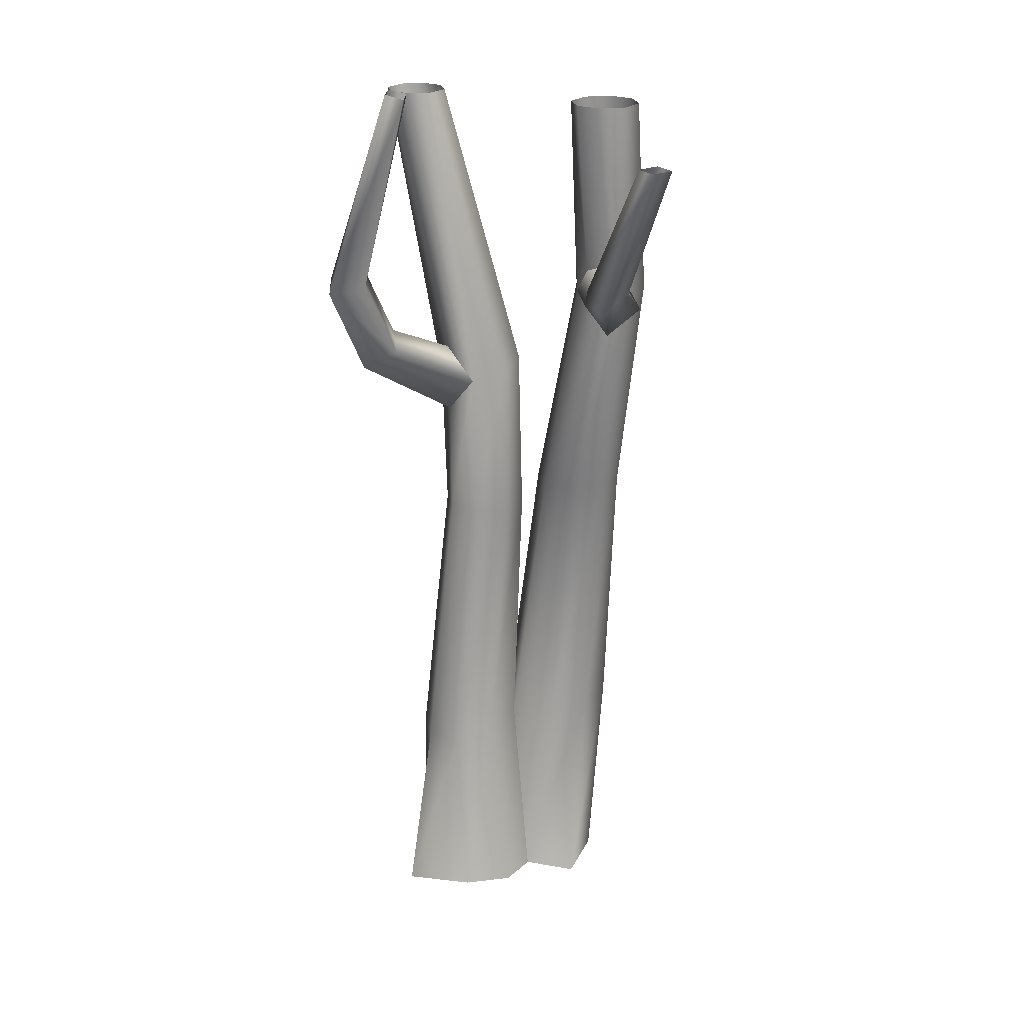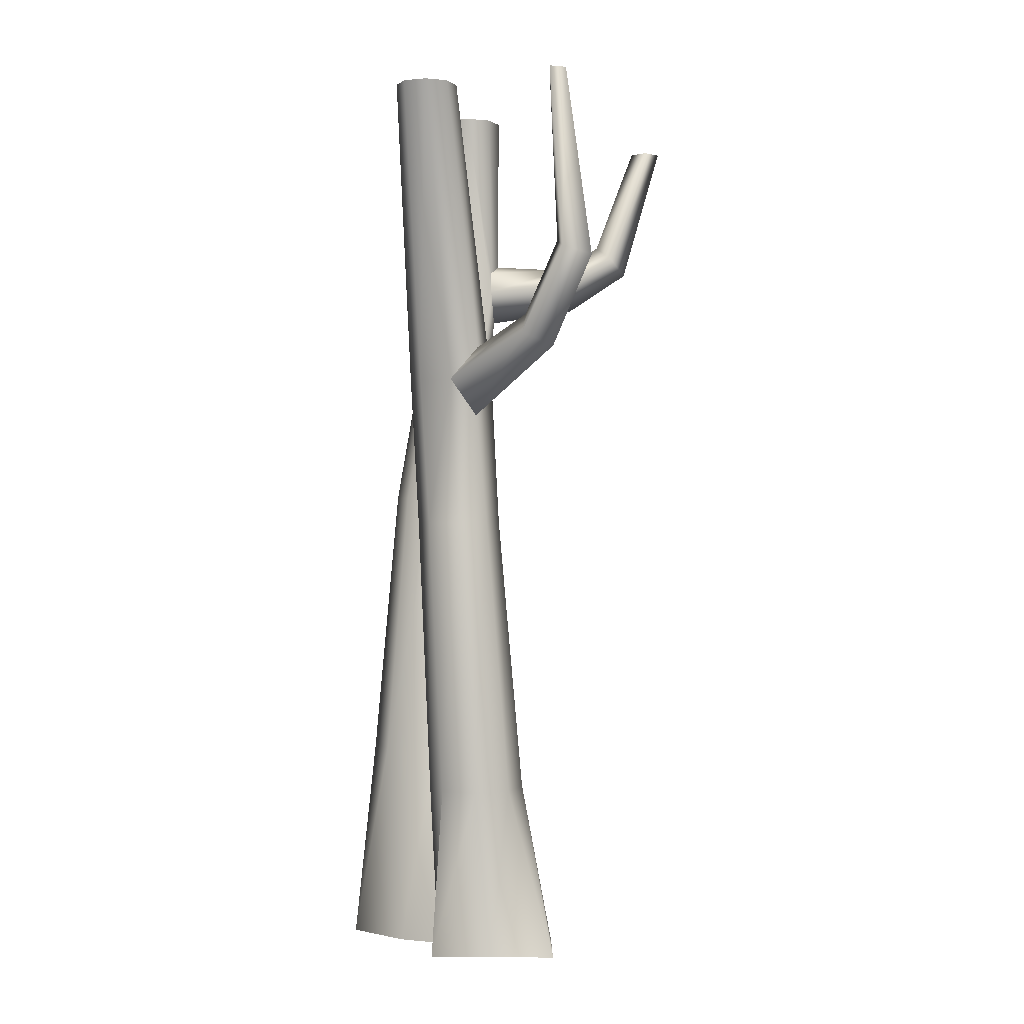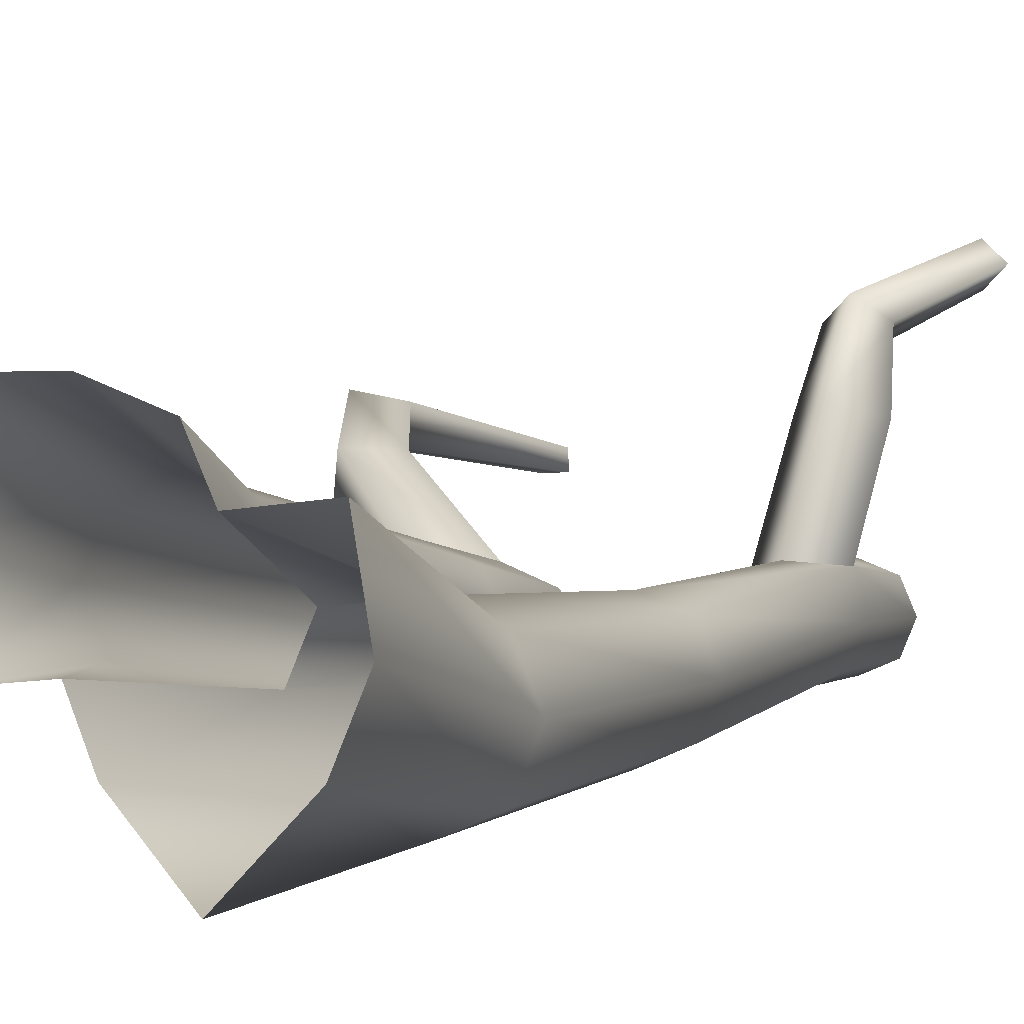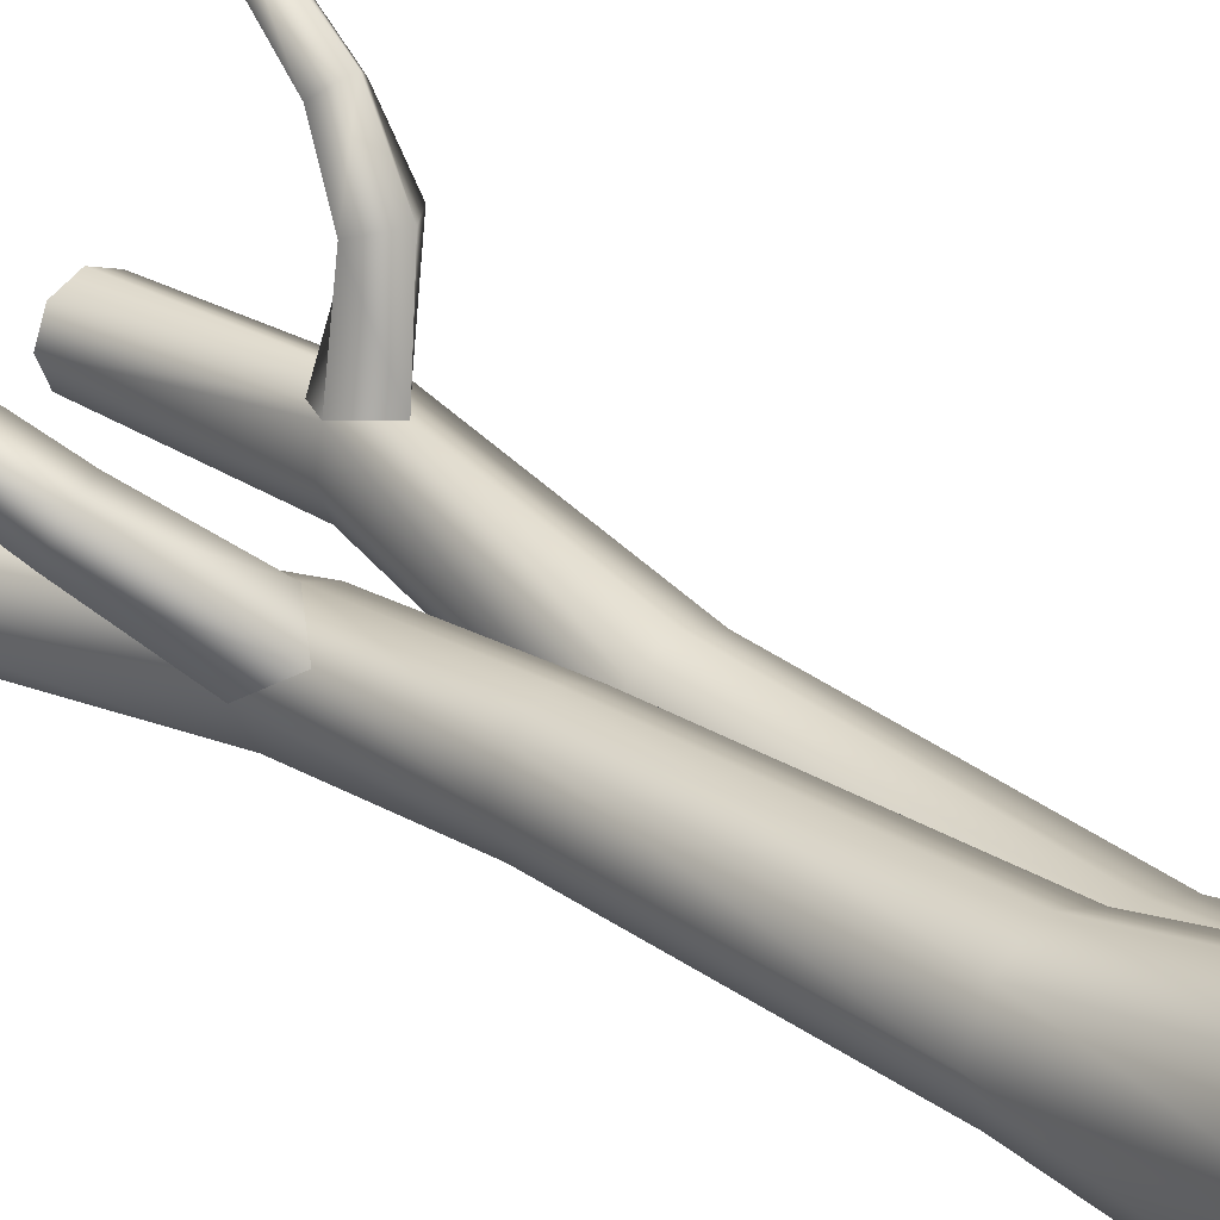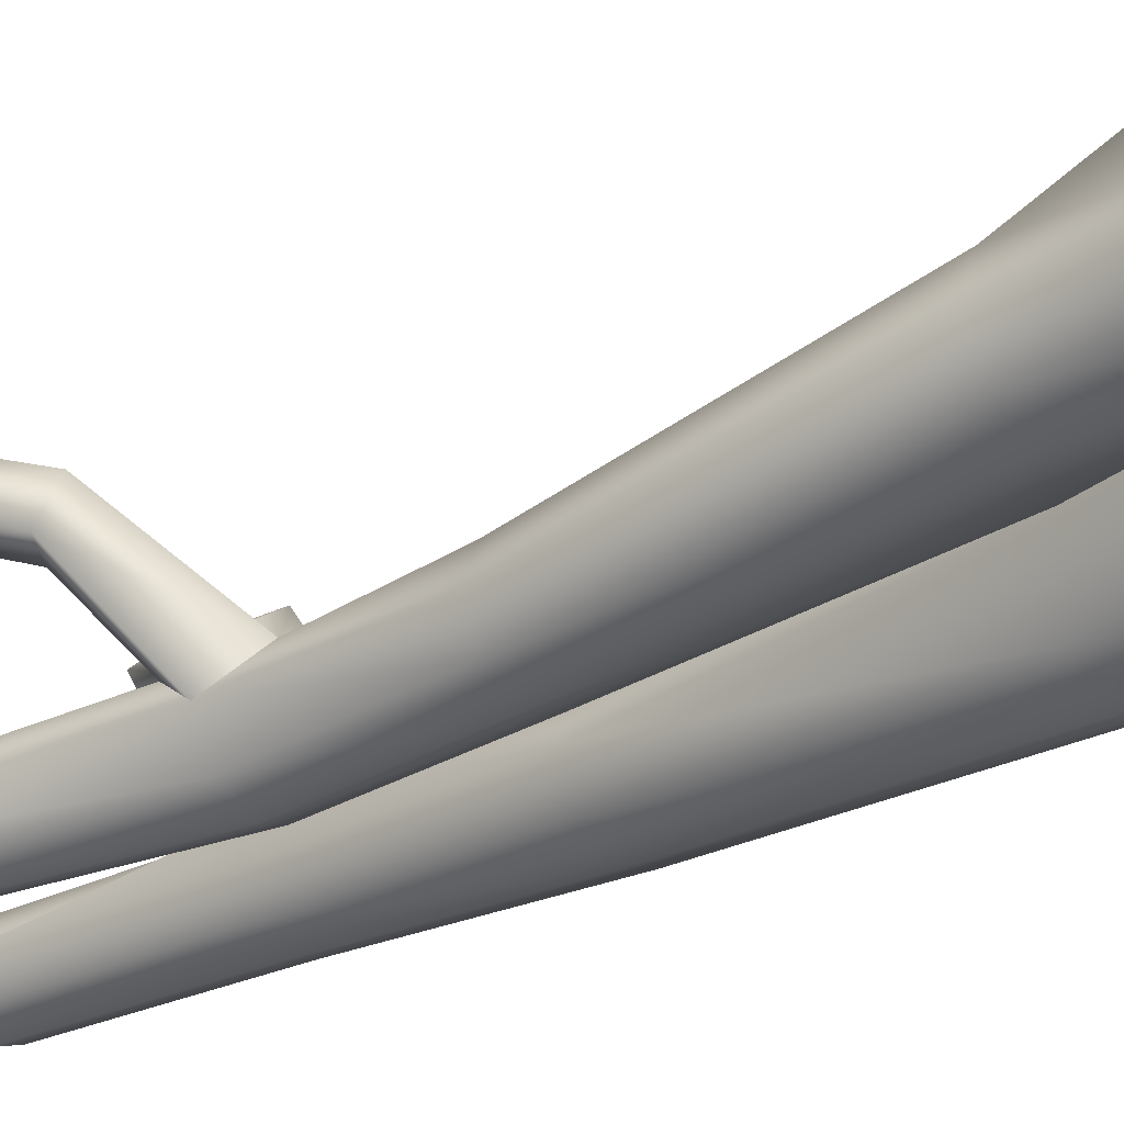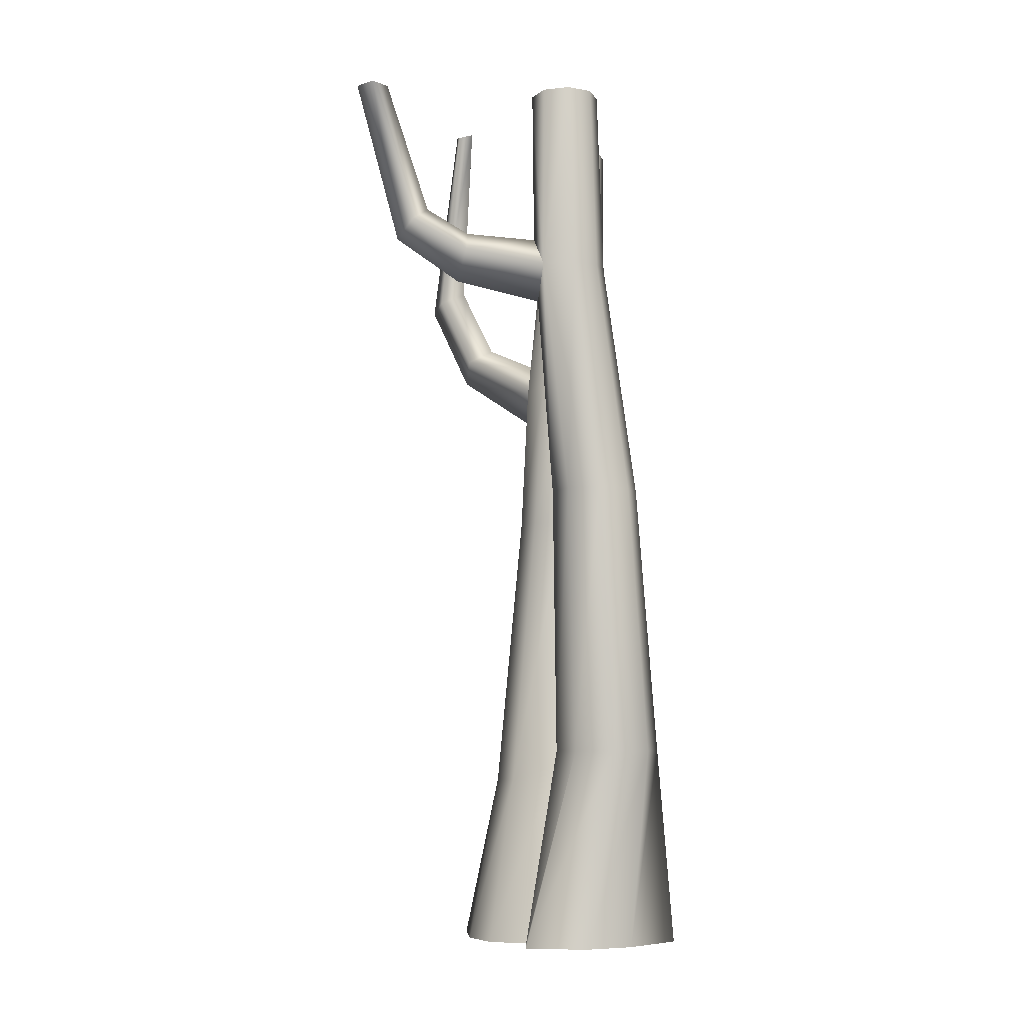
<metadata>
{"format":"obj","ext":"obj","renderer":"f3d","projection":"perspective","resolution":1024,"background":"white","views":[{"elev":23.3,"azim":11.2,"up":"+Y"},{"elev":0.6,"azim":-90.0,"up":"+Y"},{"elev":-1.8,"azim":16.4,"up":"+Z"},{"elev":29.4,"azim":-45.9,"up":"+Z"},{"elev":-30.9,"azim":-51.8,"up":"+Z"},{"elev":-7.0,"azim":85.5,"up":"+Y"}]}
</metadata>
<code>
g default
v -0.8424 7.837 0.04512
v -1.419 8.218 0.6679
v -1.014 7.423 -0.2981
v -1.818 7.955 0.6198
v -0.8243 6.958 0.02623
v -1.731 7.795 1.01
v -0.4633 7.423 0.2229
v -1.299 8.032 0.9968
v 1.324 9.136 0.2983
v 1.05 9.024 0.2057
v 0.9267 8.751 0.2044
v 1.227 8.339 0.24
v 1.636 8.751 0.2044
v 2.161 10.88 2.241
v 1.968 10.87 2.43
v 2.155 10.87 2.62
v 2.347 10.87 2.43
v 1.317 9.252 1.896
v 1.586 9.439 1.702
v 1.818 9.259 1.898
v 1.559 9.043 2.086
v 0.8777 0 -0.9795
v 0.2527 0 -1.632
v -0.2868 0 -0.9795
v -0.4796 0 -0.482
v 0.3276 0 0.3252
v 0.9881 0 0.3872
v 1.119 0 -0.3972
v 1.495 11.12 -0.4297
v 1.191 11.12 -0.5559
v 0.8861 11.12 -0.4297
v 0.7599 11.12 -0.1251
v 0.8861 11.12 0.1795
v 1.191 11.12 0.3056
v 1.495 11.12 0.1795
v 1.621 11.12 -0.1251
v 0.8551 8.751 -0.1757
v 0.9858 8.751 -0.4906
v 1.3 8.751 -0.6211
v 1.615 8.751 -0.4907
v 1.746 8.751 -0.1758
v 0.8502 5.879 0.01259
v 0.4601 5.879 -0.1492
v 0.2985 5.879 -0.5402
v 0.4601 5.879 -0.9294
v 0.8502 5.879 -1.091
v 1.24 5.879 -0.9298
v 1.402 5.879 -0.5396
v 1.24 5.879 -0.1496
v 0.5862 2.493 -0.05608
v 0.03392 2.299 -0.1145
v -0.153 2.299 -0.5614
v 0.1164 2.493 -1.188
v 0.5862 2.493 -1.383
v 1.055 2.493 -1.189
v 1.249 2.493 -0.7203
v 1.053 2.493 -0.2501
v -1.215 0 -0.538
v -1.222 0 0.2239
v -1.264 0 1.018
v -0.4312 0 1.015
v 0.1281 0 0.7834
v -1.097 11.12 -0.8588
v -1.364 11.12 -0.9693
v -1.632 11.12 -0.8581
v -1.743 11.12 -0.5902
v -1.632 11.12 -0.3227
v -1.364 11.12 -0.212
v -1.097 11.12 -0.3232
v -0.9859 11.12 -0.5911
v -0.8055 7.416 -0.6941
v -0.4452 7.416 -0.8407
v -0.08452 7.502 -0.6709
v 0.06478 7.643 -0.2806
v -0.08426 7.504 0.04698
v -0.4035 5.562 0.3192
v -0.7785 5.562 0.1633
v -0.9324 5.562 -0.2112
v -0.7774 5.562 -0.5852
v -0.4039 5.562 -0.7404
v -0.02951 5.562 -0.5851
v 0.1259 5.562 -0.2112
v -0.02861 5.562 0.1634
v -0.6533 2.106 0.6252
v -1.079 2.106 0.4487
v -1.256 2.106 0.02273
v -1.079 2.106 -0.4035
v -0.6532 2.106 -0.5799
v -0.228 2.106 0.4493
v 1.19 8.86 1.214
v 1.594 9.127 1.183
v 1.878 8.86 1.214
v 1.487 8.524 1.306
v -1.666 9.115 1.062
v -2.1 9.004 1.111
v -2.021 8.899 1.478
v -1.585 8.965 1.387
v -1.09 11.35 0.9773
v -1.318 11.38 0.9735
v -1.311 11.37 1.18
v -1.085 11.3 1.162
g polySurface55
f 1 2 8 7
f 2 1 3 4
f 4 3 5 6
f 6 5 7 8
f 9 91 92 13
f 91 9 10 11 90
f 90 11 12 93
f 93 12 13 92
f 19 18 15 14
f 20 19 14 17
f 21 20 17 16
f 18 21 16 15
f 54 55 22 23
f 53 54 23 24
f 52 53 24 25
f 57 50 26 27
f 56 57 27 28
f 55 56 28 22
f 32 37 11 10 33
f 31 38 37 32
f 30 39 38 31
f 29 40 39 30
f 36 41 40 29
f 13 41 36 35
f 11 37 44 43
f 37 38 45 44
f 38 39 46 45
f 39 40 47 46
f 40 41 48 47
f 41 13 49 48
f 42 43 51 50
f 43 44 52 51
f 44 45 53 52
f 45 46 54 53
f 46 47 55 54
f 47 48 56 55
f 48 49 57 56
f 49 42 50 57
f 25 58 87 88
f 58 59 86 87
f 59 60 85 86
f 60 61 84 85
f 61 62 89 84
f 62 26 51 89
f 68 67 1 7
f 67 66 3 1
f 66 65 71 3
f 65 64 72 71
f 64 63 73 72
f 63 70 74 73
f 70 69 75 74
f 69 68 7 75
f 77 76 7 5
f 78 77 5 3
f 79 78 3 71
f 80 79 71 72
f 81 80 72 73
f 82 81 73 74
f 83 82 74 75
f 76 83 75 7
f 76 77 85 84
f 77 78 86 85
f 78 79 87 86
f 79 80 88 87
f 80 81 52 88
f 81 82 51 52
f 82 83 89 51
f 83 76 84 89
f 25 88 52
f 50 51 26
f 33 10 9 34
f 12 11 43 42
f 13 12 42 49
f 34 9 13 35
f 21 18 90 93
f 91 90 18 19
f 92 91 19 20
f 93 92 20 21
f 8 2 94 97
f 94 2 4 95
f 95 4 6 96
f 96 6 8 97
f 97 94 98 101
f 94 95 99 98
f 95 96 100 99
f 96 97 101 100

</code>
